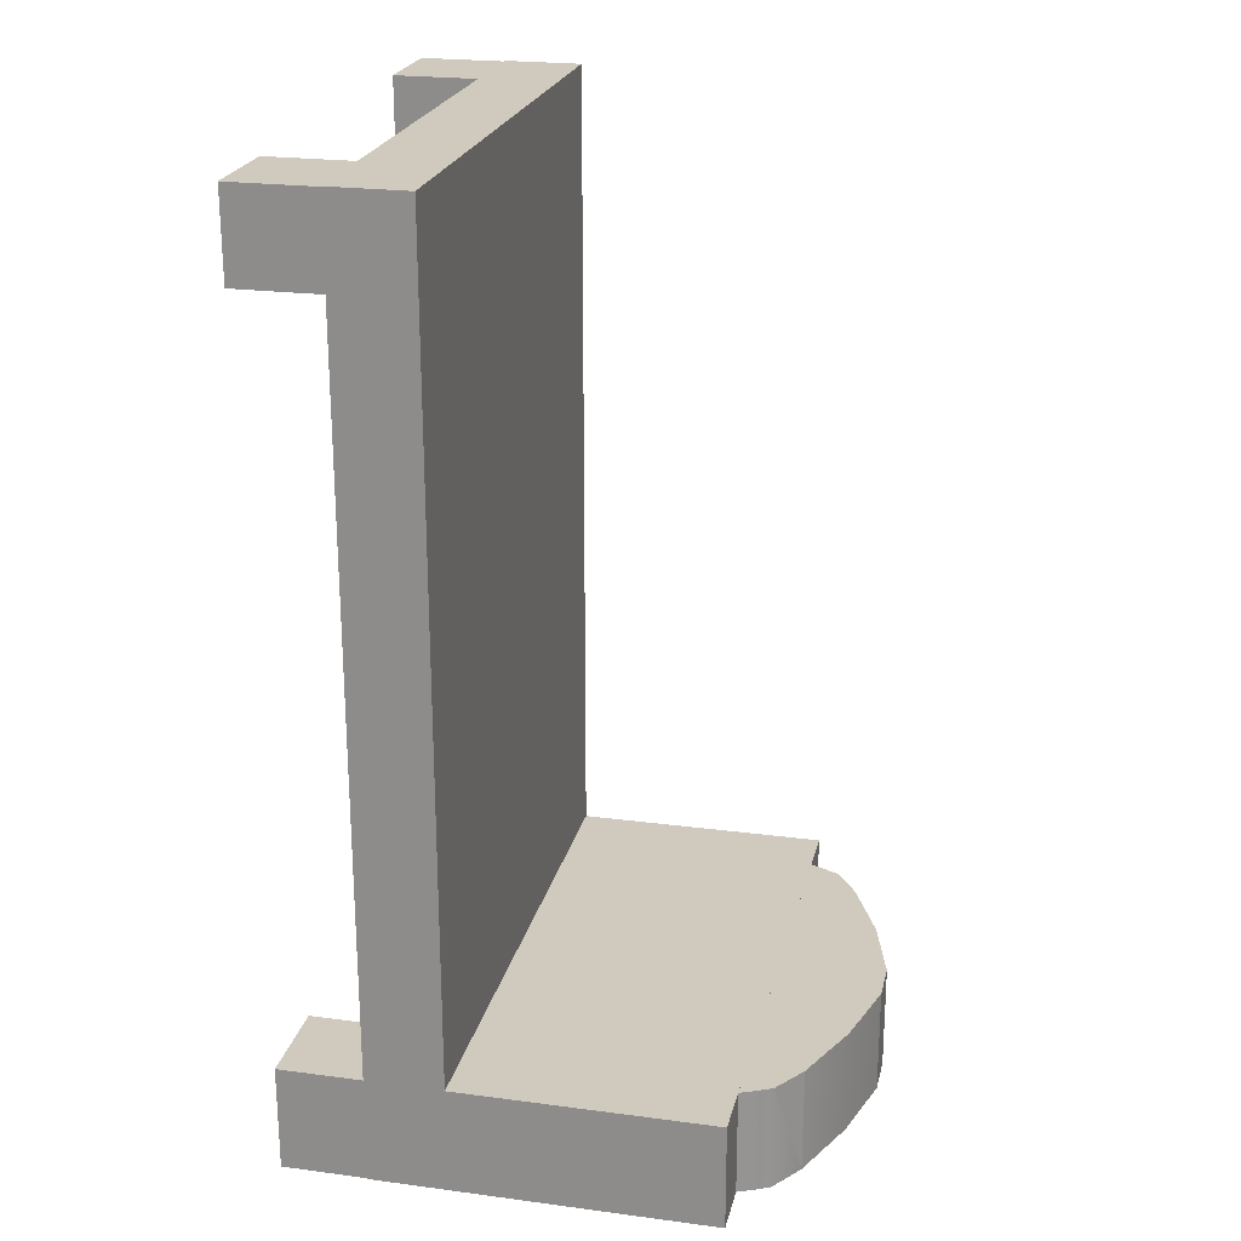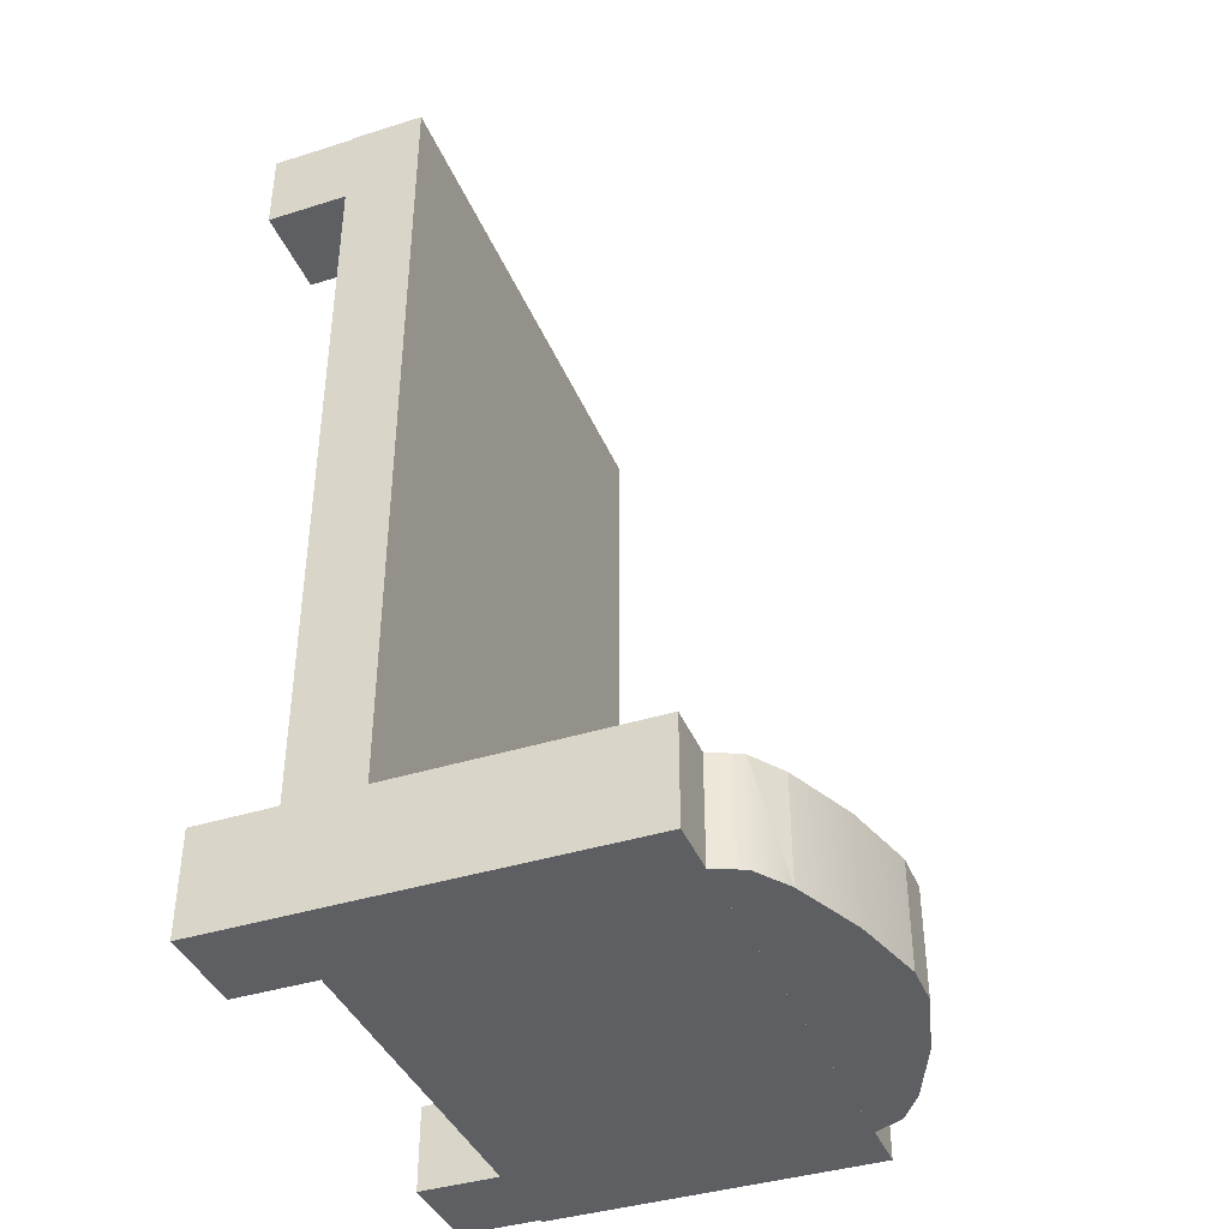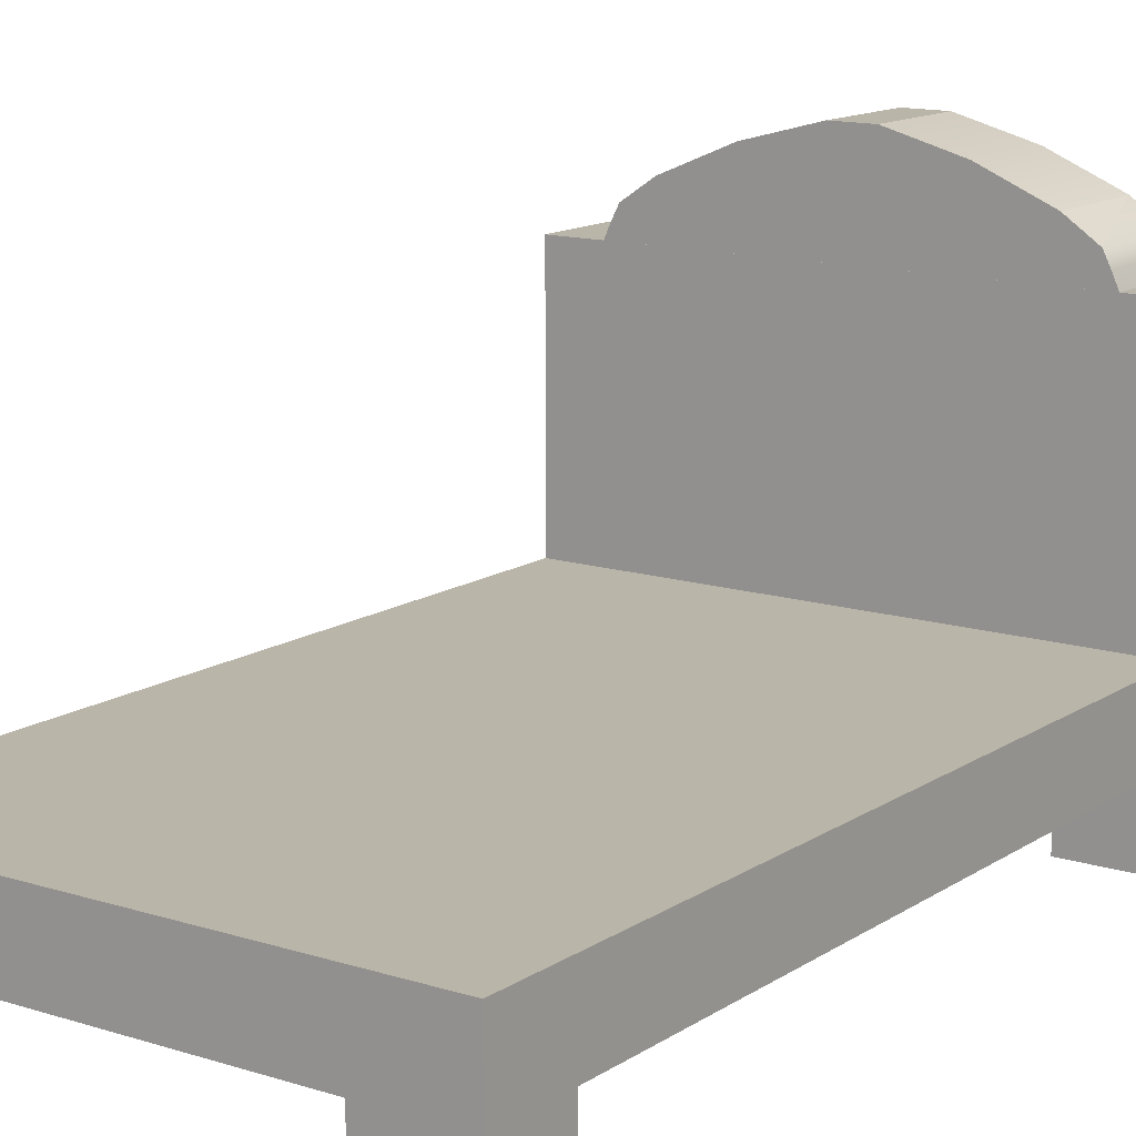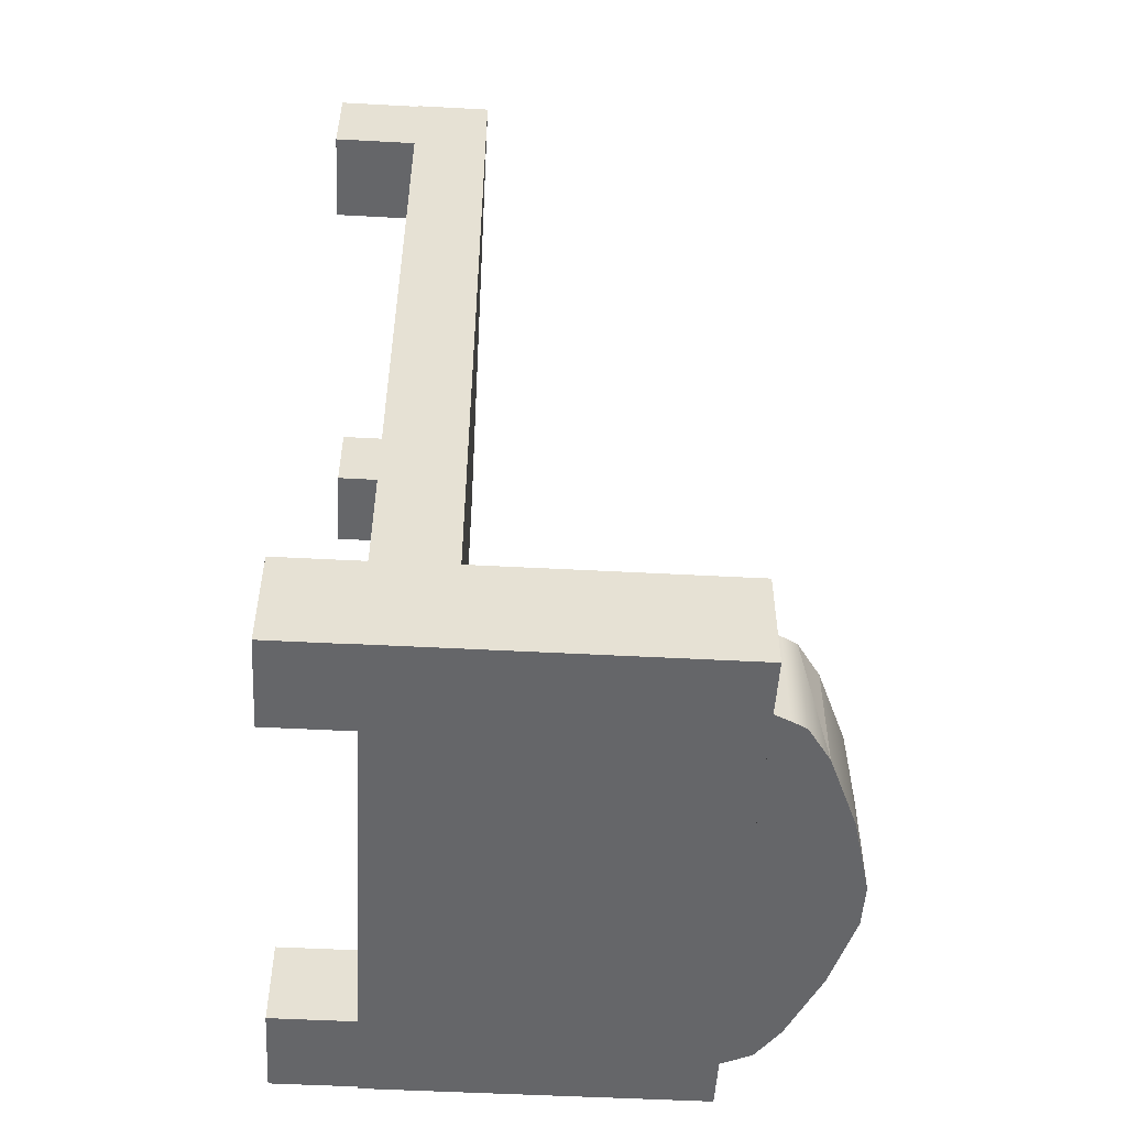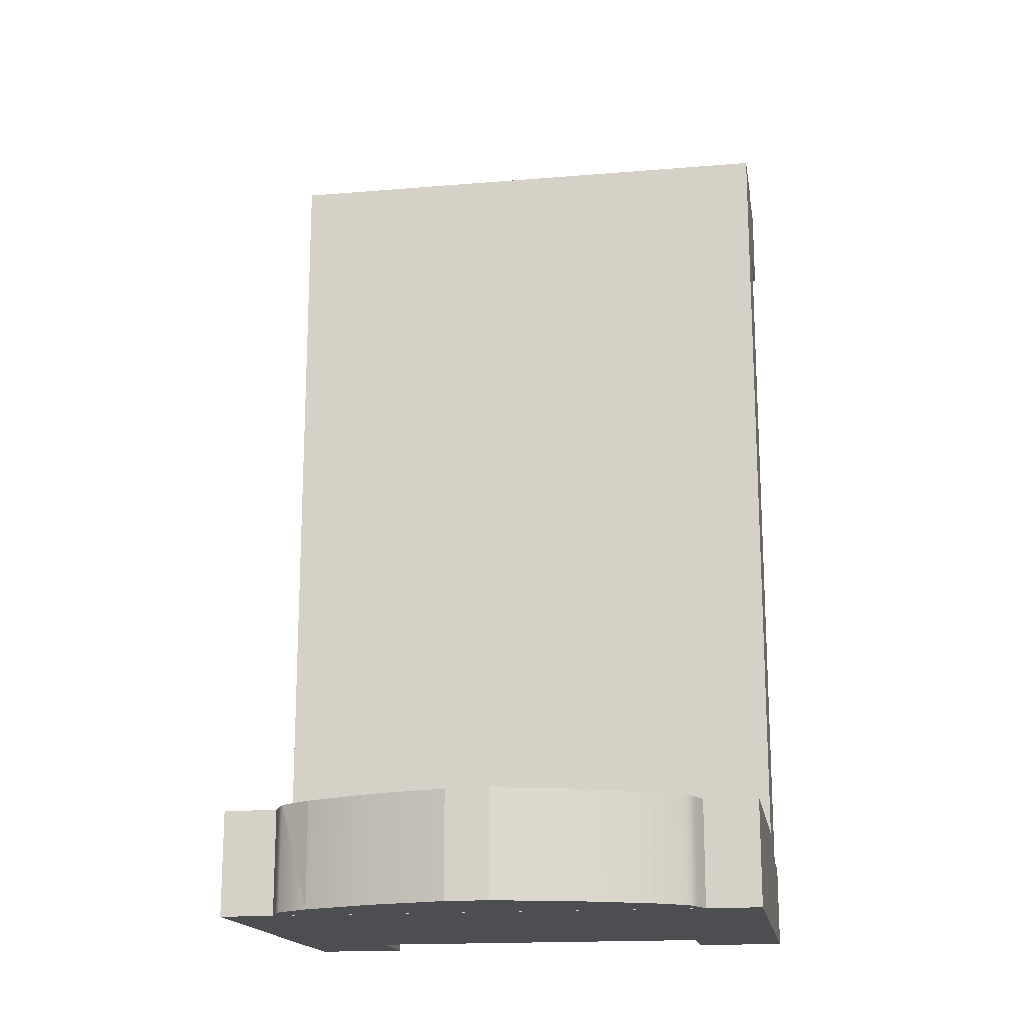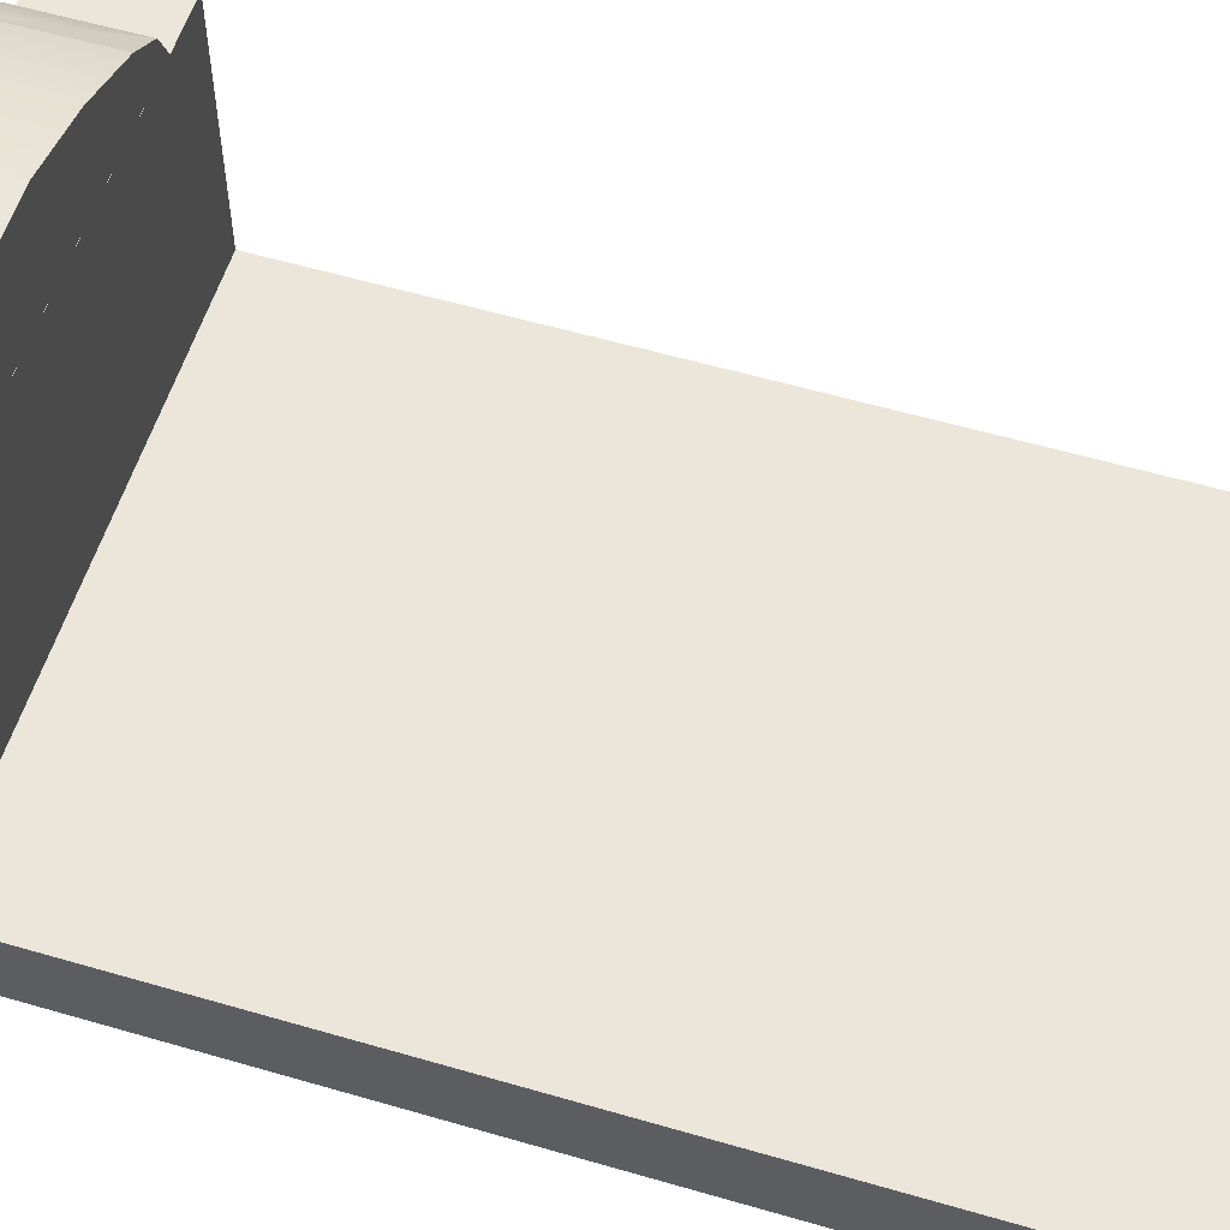
<metadata>
{"format":"obj","ext":"obj","renderer":"f3d","projection":"perspective","resolution":1024,"background":"white","views":[{"elev":23.0,"azim":102.7,"up":"+Z"},{"elev":-39.9,"azim":111.2,"up":"+Z"},{"elev":13.6,"azim":35.3,"up":"+Y"},{"elev":-51.8,"azim":86.7,"up":"+Z"},{"elev":-17.0,"azim":-170.5,"up":"+Z"},{"elev":56.7,"azim":-73.0,"up":"+Y"}]}
</metadata>
<code>
g default
v 2.44 4.185 -0.5845
v 2.502 4.142 -0.5845
v 2.502 4.142 -0.7826
v 2.44 4.185 -0.7826
v 2.516 4.115 -0.5845
v 2.516 4.115 -0.7826
v 2.529 4.087 -0.7826
v 2.529 4.087 -0.5845
v 2.307 4.242 -0.5845
v 2.307 4.242 -0.7826
v 2.084 4.28 -0.5845
v 2.165 4.28 -0.5845
v 2.165 4.28 -0.5845
v 2.084 4.28 -0.5845
v 2.165 4.28 -0.5845
v 2.084 4.28 -0.5845
v 2.084 4.28 -0.5845
v 2.165 4.28 -0.5845
v 2.165 4.28 -0.7826
v 2.165 4.28 -0.7826
v 2.165 4.28 -0.7826
v 2.165 4.28 -0.7826
v 2.084 4.28 -0.7826
v 2.631 3.465 -0.5844
v 2.631 3.465 -0.7827
v 2.631 4.087 -0.7827
v 2.631 4.087 -0.5844
v 2.084 4.28 -0.7826
v 2.084 4.28 -0.7826
v 2.084 4.28 -0.7826
v 1.942 4.242 -0.5845
v 1.942 4.242 -0.7826
v 1.809 4.185 -0.5845
v 1.809 4.185 -0.7826
v 1.618 3.465 -0.5844
v 1.618 4.087 -0.5844
v 1.747 4.142 -0.7826
v 1.747 4.142 -0.5845
v 1.618 4.087 -0.7827
v 1.72 4.087 -0.7826
v 1.733 4.115 -0.5845
v 1.733 4.115 -0.7826
v 1.72 4.087 -0.5845
v 1.618 3.465 -0.7827
g Cama_pCube26
f 1 2 4
f 4 2 3
f 2 5 3
f 3 5 6
f 7 6 8
f 8 6 5
f 9 1 10
f 10 1 4
f 11 12 14
f 14 12 13
f 14 13 16
f 16 13 15
f 11 17 12
f 17 18 12
f 18 9 19
f 19 9 10
f 13 12 21
f 12 20 21
f 15 13 22
f 13 21 22
f 12 18 20
f 18 19 20
f 23 16 22
f 22 16 15
f 24 25 27
f 27 25 26
f 23 28 16
f 28 14 16
f 28 29 14
f 29 11 14
f 29 30 11
f 30 17 11
f 22 21 23
f 21 28 23
f 21 20 28
f 20 29 28
f 20 19 29
f 19 30 29
f 31 17 32
f 32 17 30
f 33 31 34
f 34 31 32
f 35 24 36
f 36 24 27
f 37 38 34
f 34 38 33
f 39 40 26
f 40 7 26
f 27 26 8
f 26 7 8
f 41 38 42
f 42 38 37
f 43 41 40
f 40 41 42
f 39 26 44
f 44 26 25
f 44 25 35
f 35 25 24
f 27 8 36
f 8 43 36
f 36 43 39
f 43 40 39
f 44 35 39
f 39 35 36
f 8 5 43
f 43 5 41
f 5 2 41
f 2 1 41
f 1 9 41
f 9 18 41
f 18 17 41
f 17 31 41
f 41 31 38
f 31 33 38
f 40 42 7
f 7 42 6
f 42 37 6
f 37 34 6
f 34 32 6
f 32 30 6
f 30 19 6
f 19 10 6
f 6 10 3
f 10 4 3
g default
v 2.458 3.311 -0.585
v 2.63 3.311 -0.585
v 2.458 3.468 -0.585
v 2.63 3.468 -0.585
v 2.458 3.468 -0.7821
v 2.63 3.468 -0.7821
v 2.458 3.311 -0.7821
v 2.63 3.311 -0.7821
g pasted__Cama_pCube23 group
f 45 46 47
f 47 46 48
f 47 48 49
f 49 48 50
f 49 50 51
f 51 50 52
f 51 52 45
f 45 52 46
f 46 52 48
f 48 52 50
f 51 45 49
f 49 45 47
g default
v 1.618 3.467 0.9306
v 2.631 3.467 0.9306
v 1.618 3.609 0.9306
v 2.631 3.609 0.9306
v 1.618 3.609 -0.5876
v 2.631 3.609 -0.5876
v 1.618 3.467 -0.5876
v 2.631 3.467 -0.5876
g Cama_pCube29
f 53 54 55
f 55 54 56
f 55 56 57
f 57 56 58
f 57 58 59
f 59 58 60
f 59 60 53
f 53 60 54
f 54 60 56
f 56 60 58
f 59 53 57
f 57 53 55
g default
v 2.458 3.311 0.9295
v 2.63 3.311 0.9295
v 2.458 3.468 0.9295
v 2.63 3.468 0.9295
v 2.458 3.468 0.77
v 2.63 3.468 0.77
v 2.458 3.311 0.77
v 2.63 3.311 0.77
g Cama_pCube31
f 61 62 63
f 63 62 64
f 63 64 65
f 65 64 66
f 65 66 67
f 67 66 68
f 67 68 61
f 61 68 62
f 62 68 64
f 64 68 66
f 67 61 65
f 65 61 63
g default
v 1.619 3.311 0.9295
v 1.791 3.311 0.9295
v 1.619 3.467 0.9295
v 1.791 3.467 0.9295
v 1.619 3.467 0.77
v 1.791 3.467 0.77
v 1.619 3.311 0.77
v 1.791 3.311 0.77
g Cama_pCube27
f 69 70 71
f 71 70 72
f 71 72 73
f 73 72 74
f 73 74 75
f 75 74 76
f 75 76 69
f 69 76 70
f 70 76 72
f 72 76 74
f 75 69 73
f 73 69 71
g default
v 1.619 3.311 -0.6202
v 1.791 3.311 -0.6202
v 1.619 3.468 -0.6202
v 1.791 3.468 -0.6202
v 1.619 3.468 -0.7797
v 1.791 3.468 -0.7797
v 1.619 3.311 -0.7797
v 1.791 3.311 -0.7797
g Cama_pCube32
f 77 78 79
f 79 78 80
f 79 80 81
f 81 80 82
f 81 82 83
f 83 82 84
f 83 84 77
f 77 84 78
f 78 84 80
f 80 84 82
f 83 77 81
f 81 77 79

</code>
